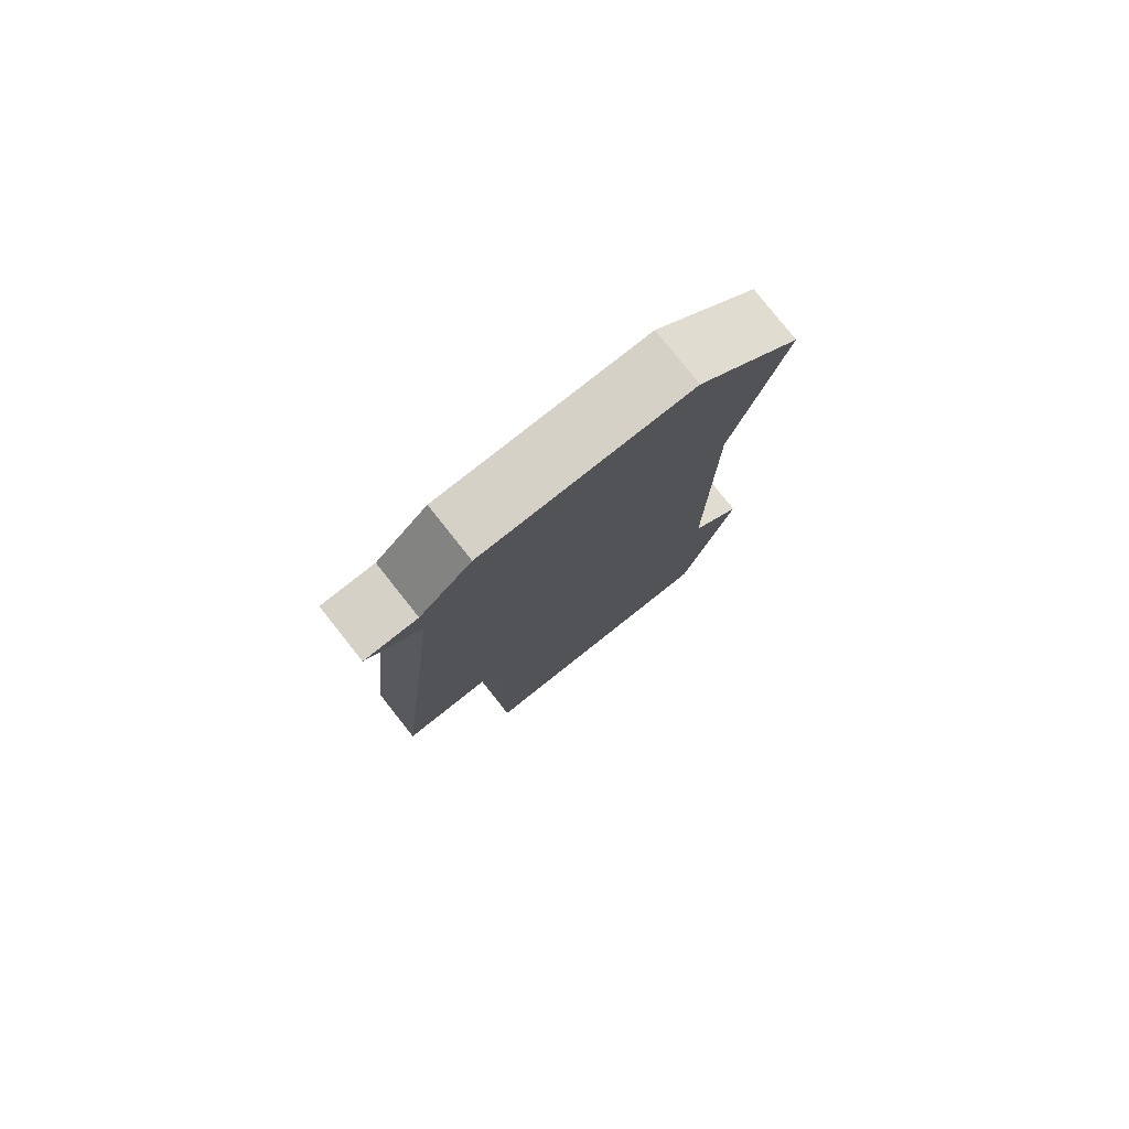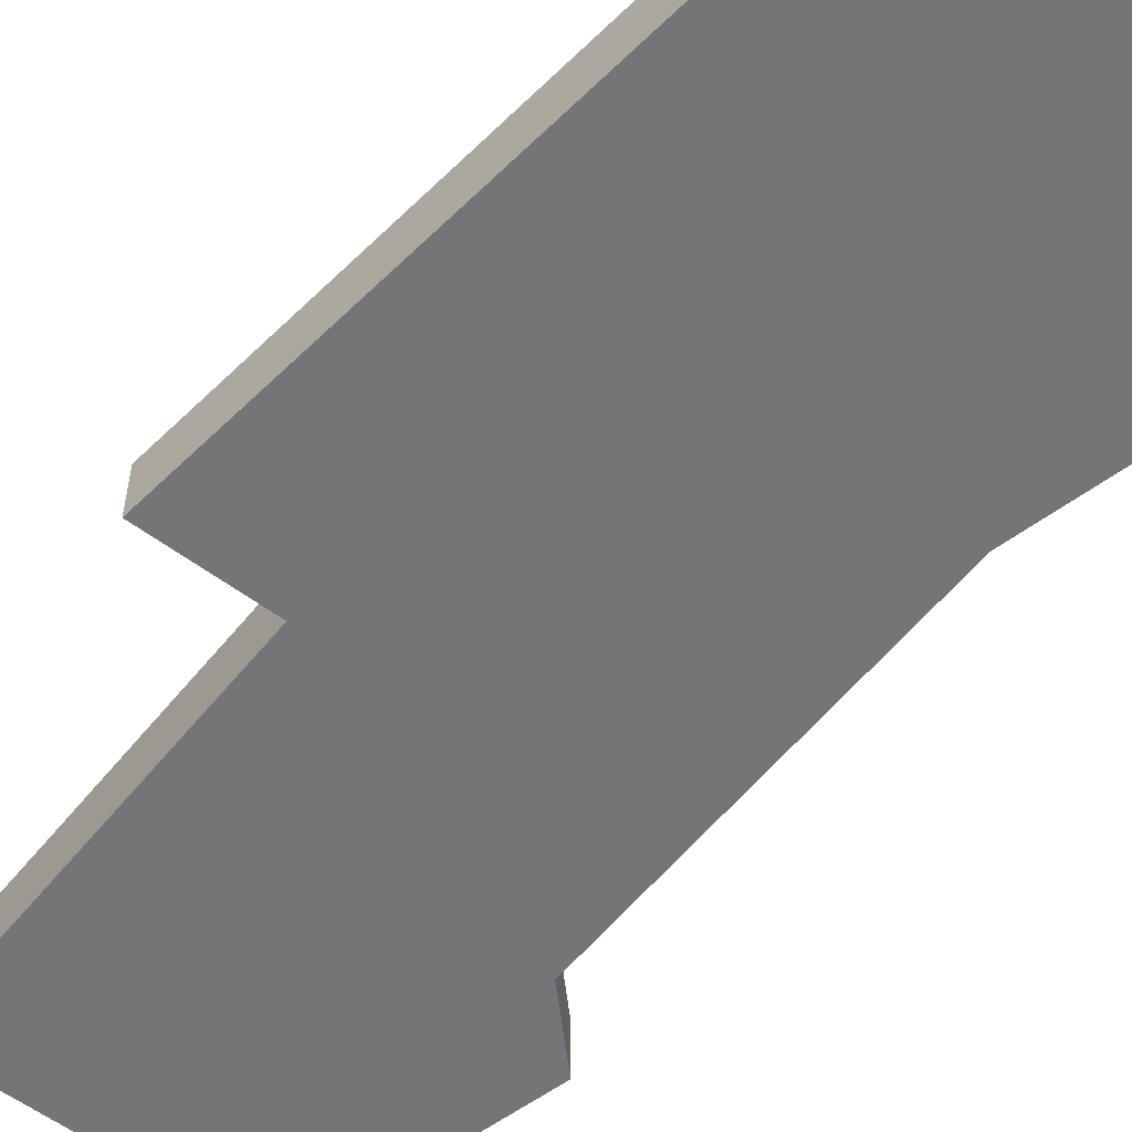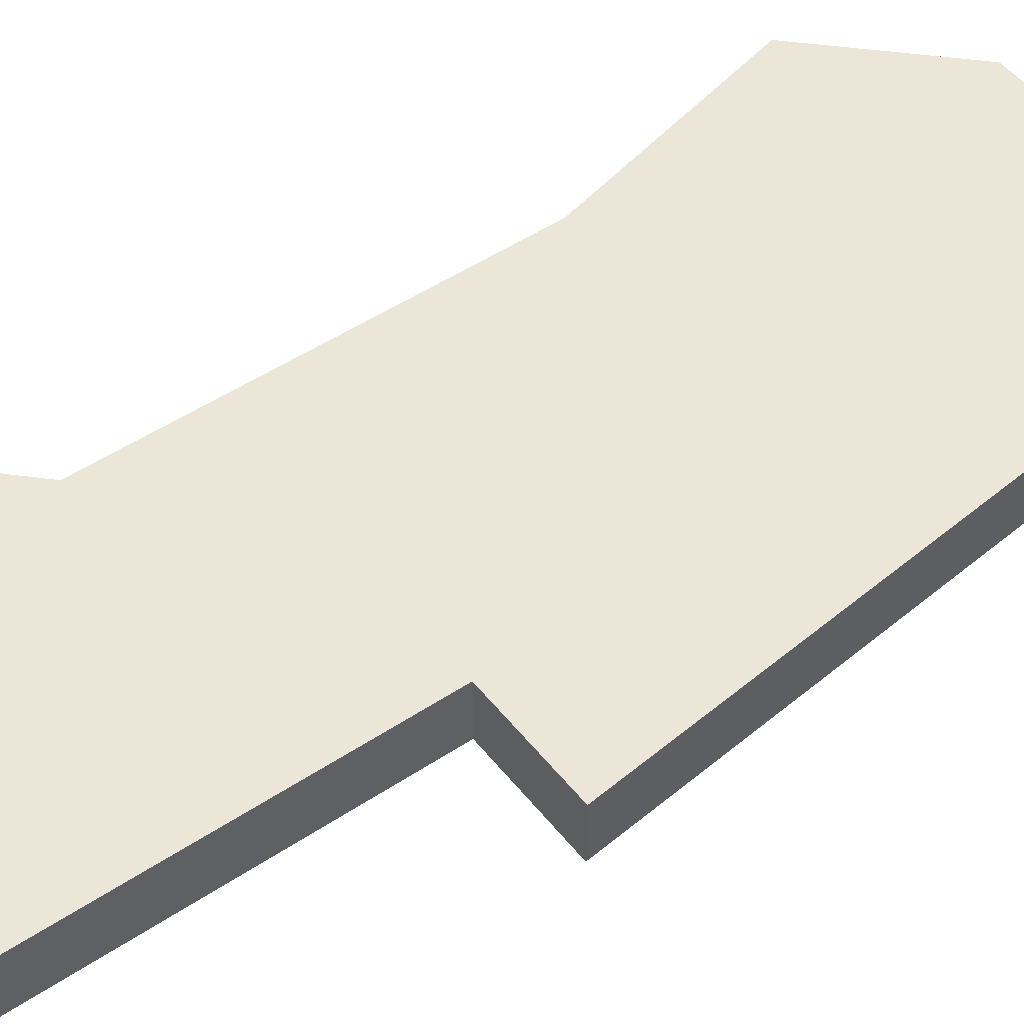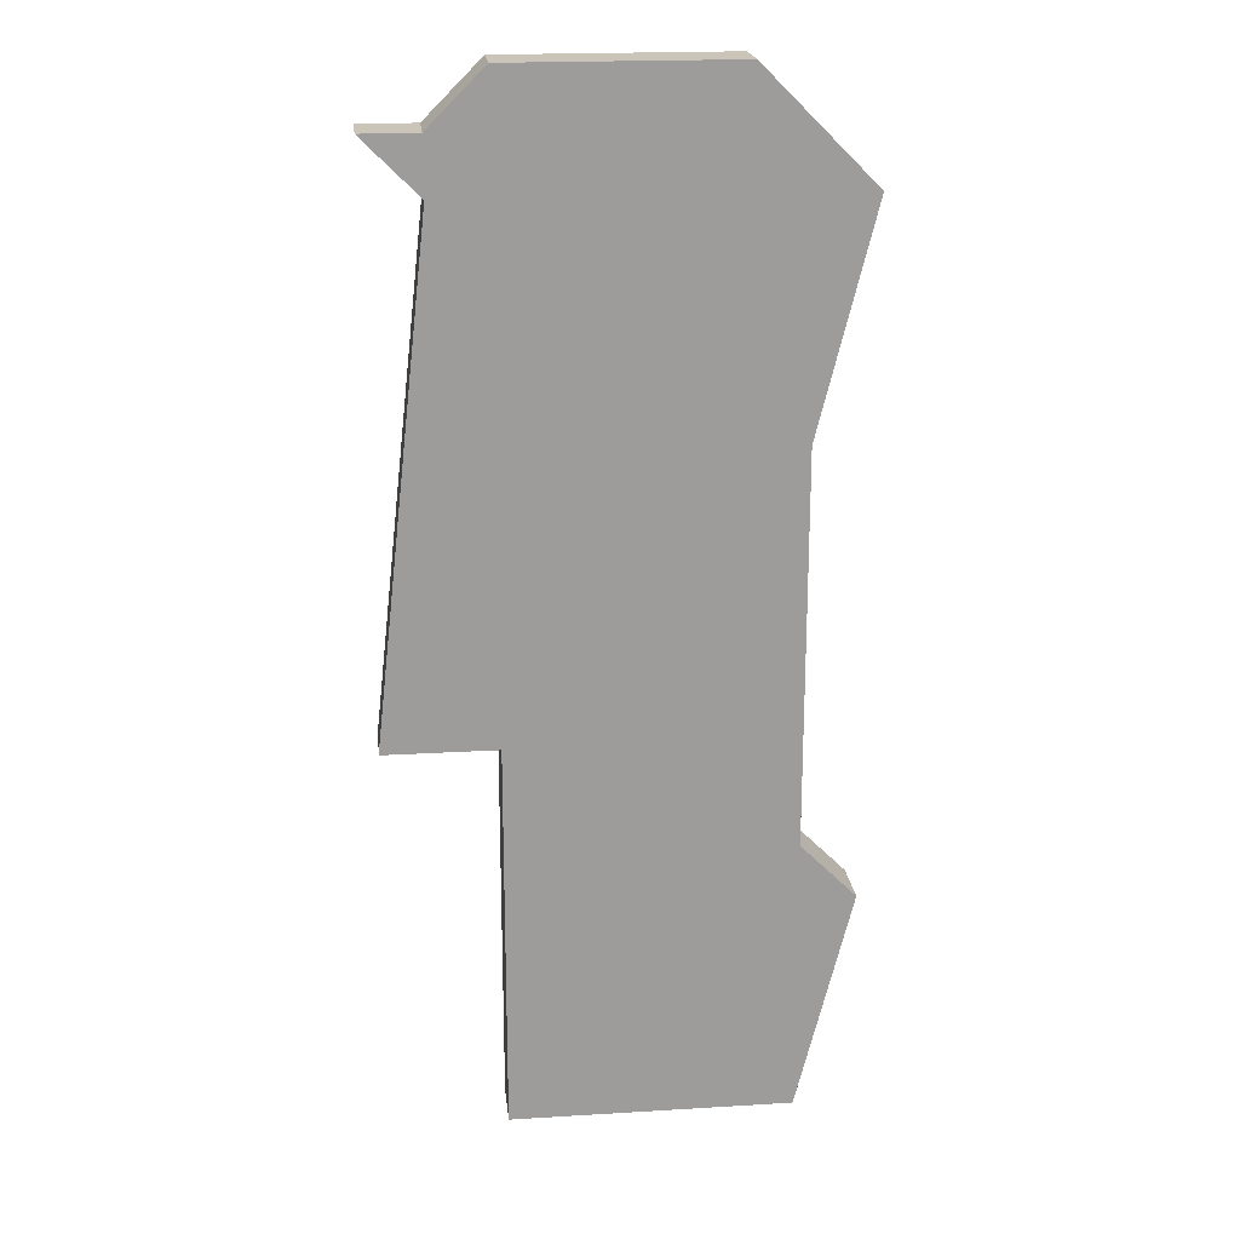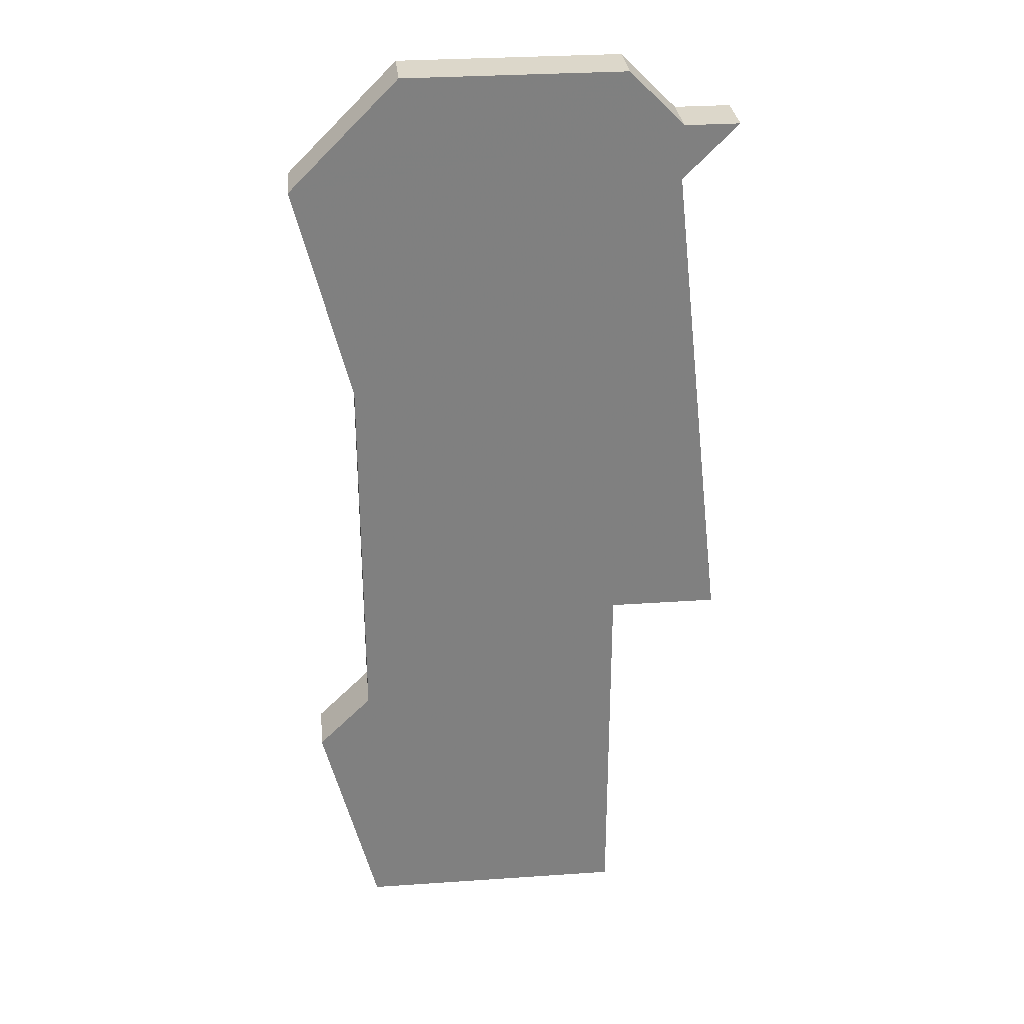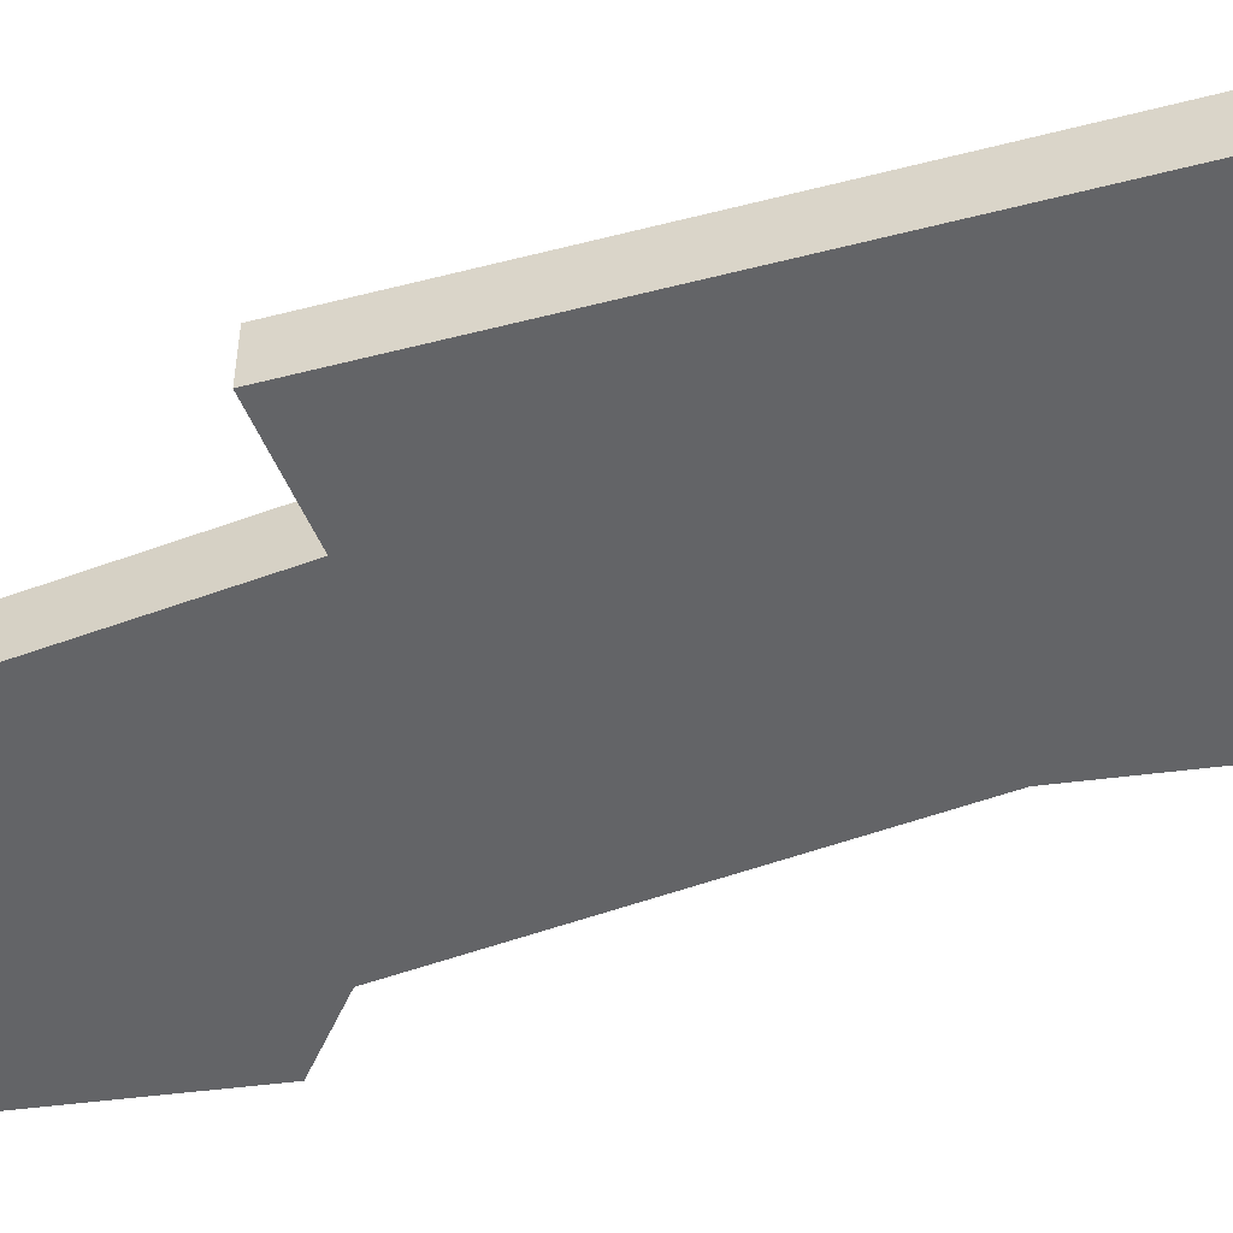
<metadata>
{"format":"obj","ext":"obj","renderer":"f3d","projection":"perspective","resolution":1024,"background":"white","views":[{"elev":79.4,"azim":141.6,"up":"+Y"},{"elev":-56.5,"azim":141.8,"up":"+Z"},{"elev":49.0,"azim":53.5,"up":"+Z"},{"elev":20.4,"azim":173.7,"up":"+Y"},{"elev":30.4,"azim":-5.7,"up":"+Y"},{"elev":-51.2,"azim":112.0,"up":"+Z"}]}
</metadata>
<code>
v 4680 -1463 0
v 4678 -1465 0
v 4679 -1469 0
v 4679 -1476 0
v 4678 -1477 0
v 4679 -1481 0
v 4684 -1481 0
v 4684 -1474 0
v 4686 -1474 0
v 4685 -1465 0
v 4686 -1464 0
v 4685 -1464 0
v 4684 -1463 0
v 4680 -1463 1
v 4678 -1465 1
v 4679 -1469 1
v 4679 -1476 1
v 4678 -1477 1
v 4679 -1481 1
v 4684 -1481 1
v 4684 -1474 1
v 4686 -1474 1
v 4685 -1465 1
v 4686 -1464 1
v 4685 -1464 1
v 4684 -1463 1
f 2 1 13
f 6 5 4
f 8 7 6
f 10 9 8
f 12 11 10
f 2 13 12
f 8 6 4
f 12 10 8
f 3 2 12
f 8 4 3
f 3 12 8
f 26 14 15
f 17 18 19
f 19 20 21
f 21 22 23
f 23 24 25
f 25 26 15
f 17 19 21
f 21 23 25
f 25 15 16
f 16 17 21
f 21 25 16
f 15 14 2
f 2 14 1
f 16 15 3
f 3 15 2
f 17 16 4
f 4 16 3
f 18 17 5
f 5 17 4
f 19 18 6
f 6 18 5
f 20 19 7
f 7 19 6
f 21 20 8
f 8 20 7
f 22 21 9
f 9 21 8
f 23 22 10
f 10 22 9
f 24 23 11
f 11 23 10
f 25 24 12
f 12 24 11
f 14 26 1
f 1 26 13
f 26 25 13
f 13 25 12

</code>
